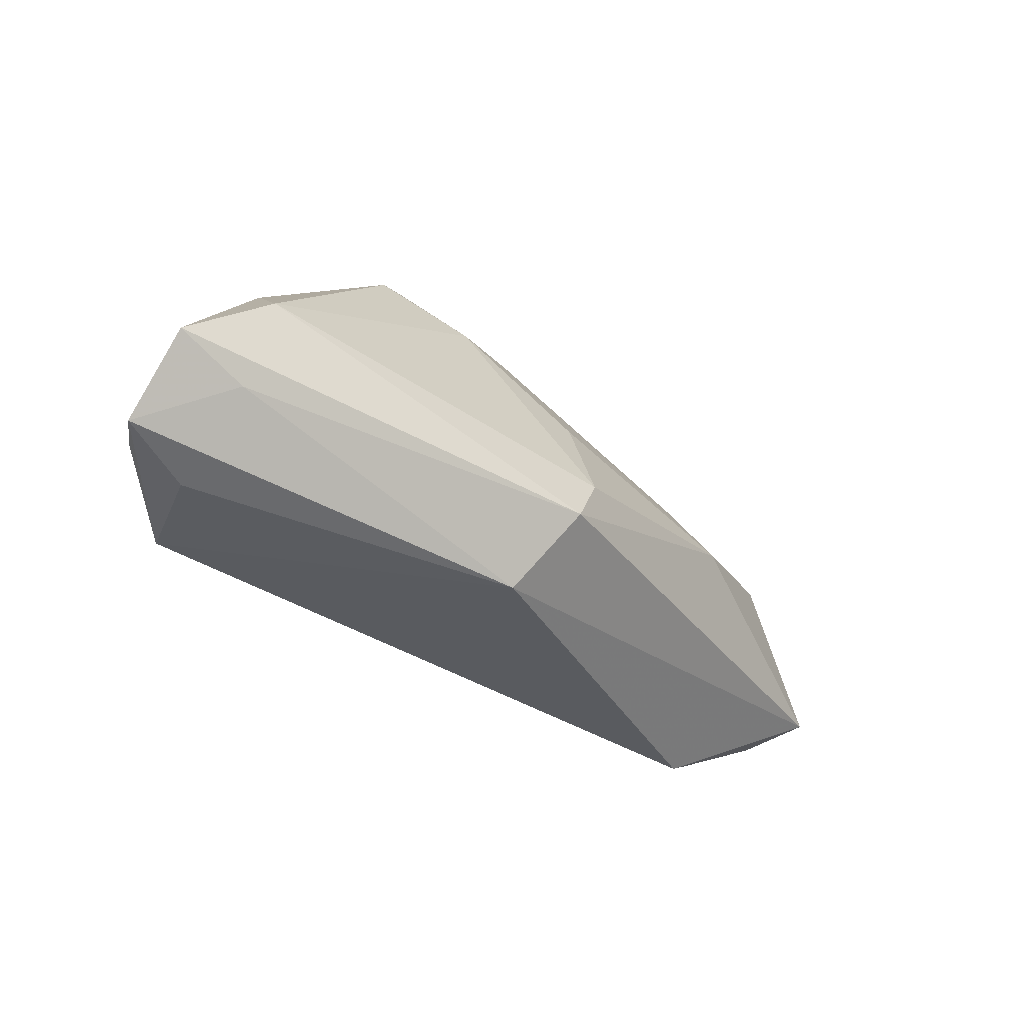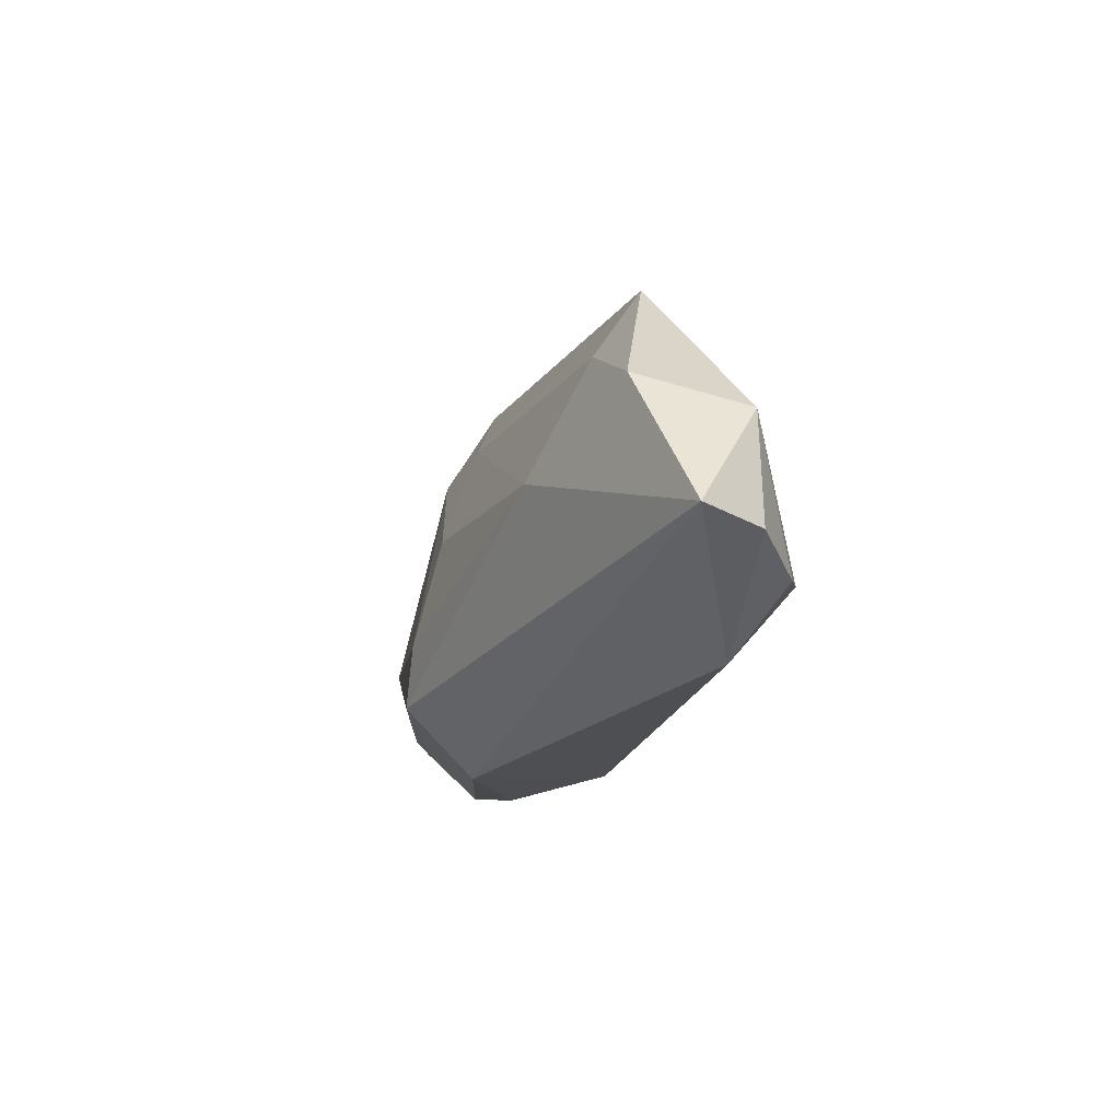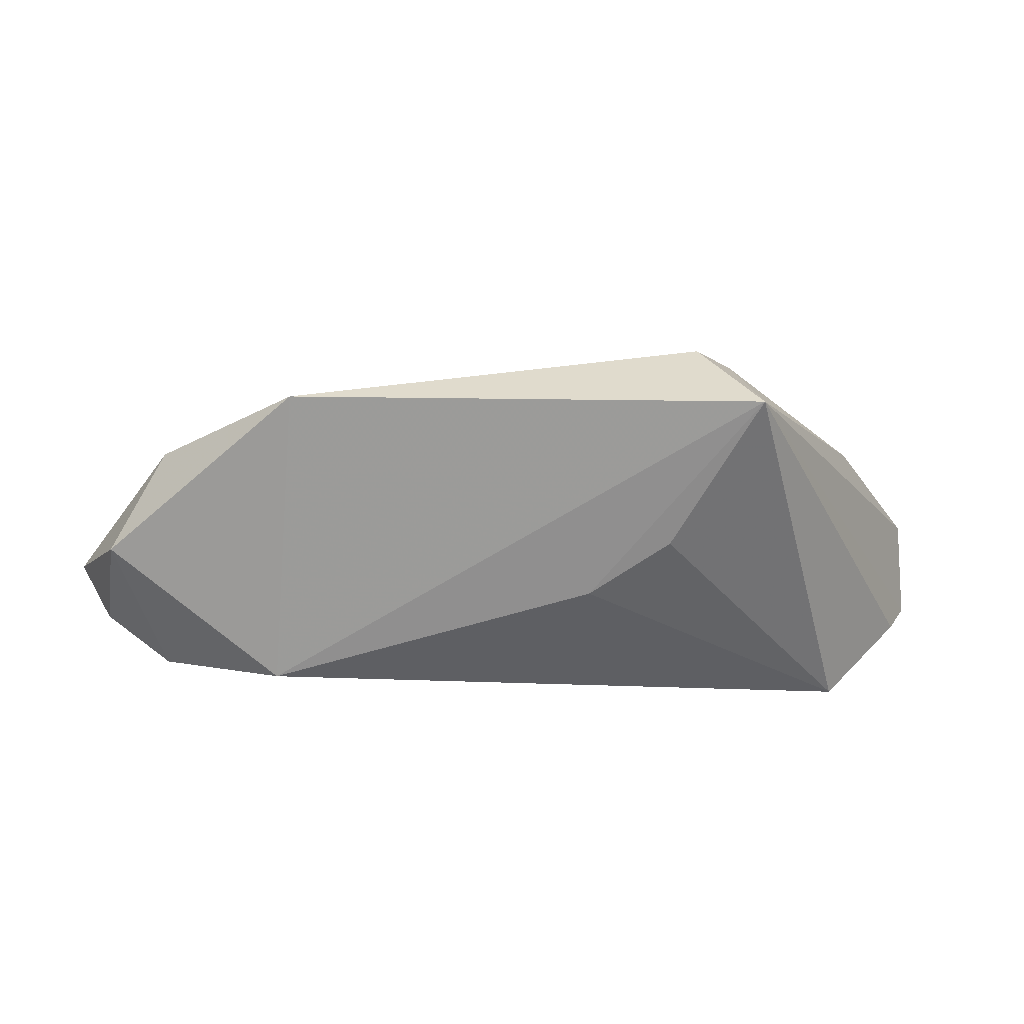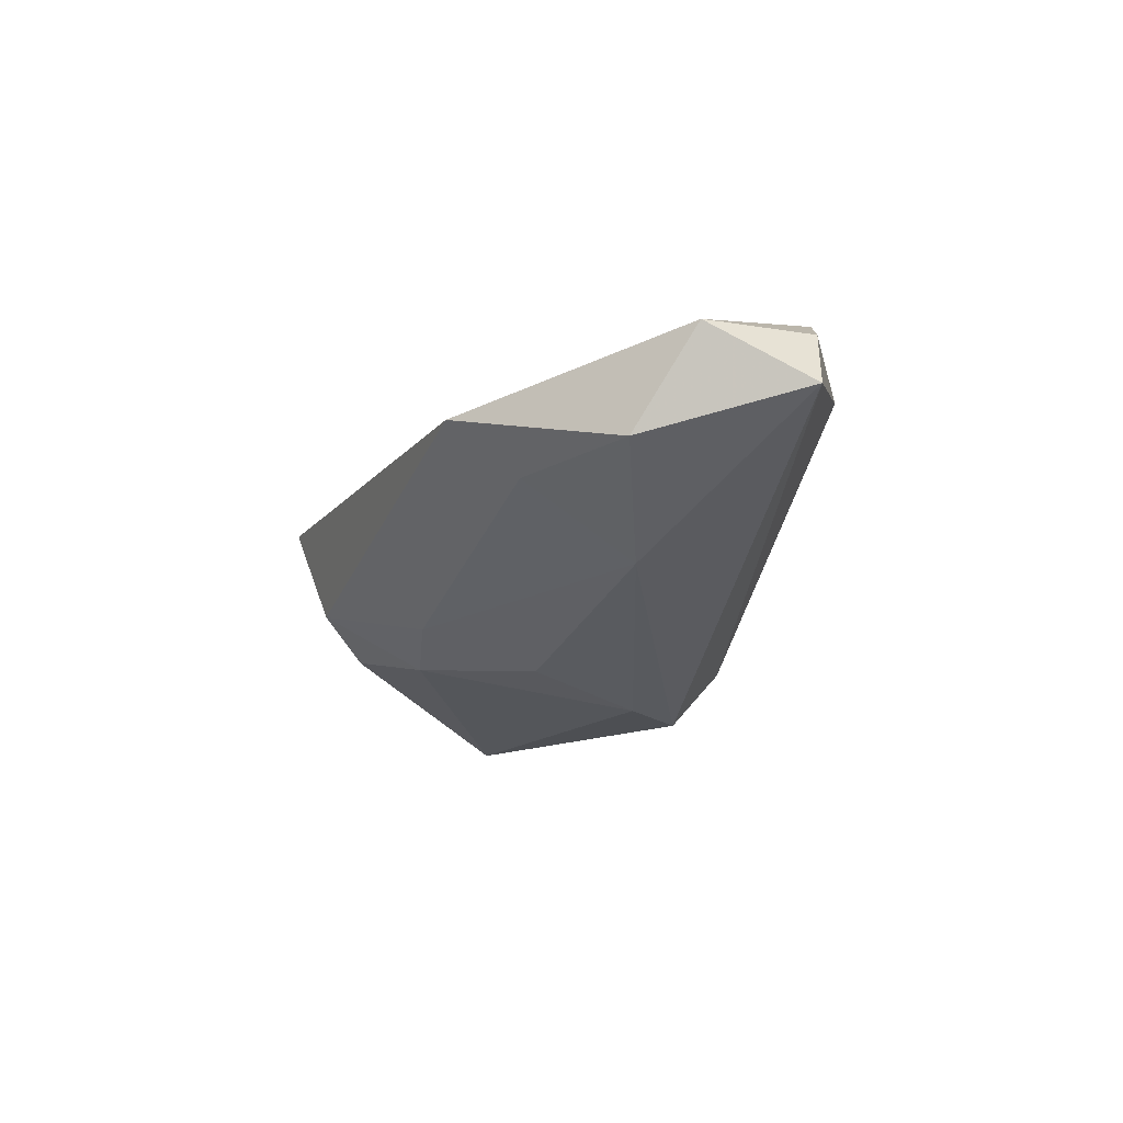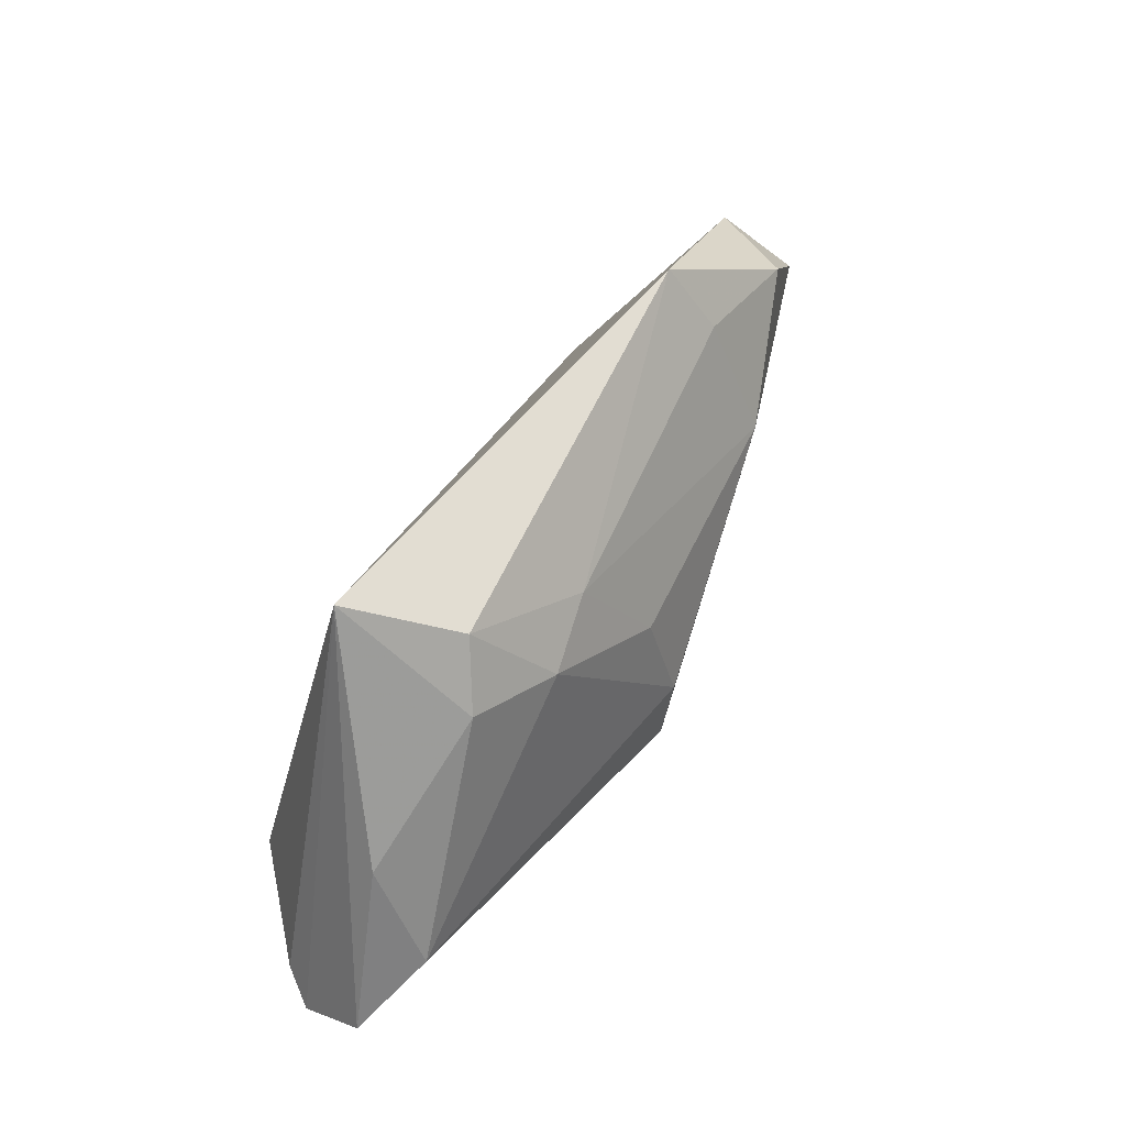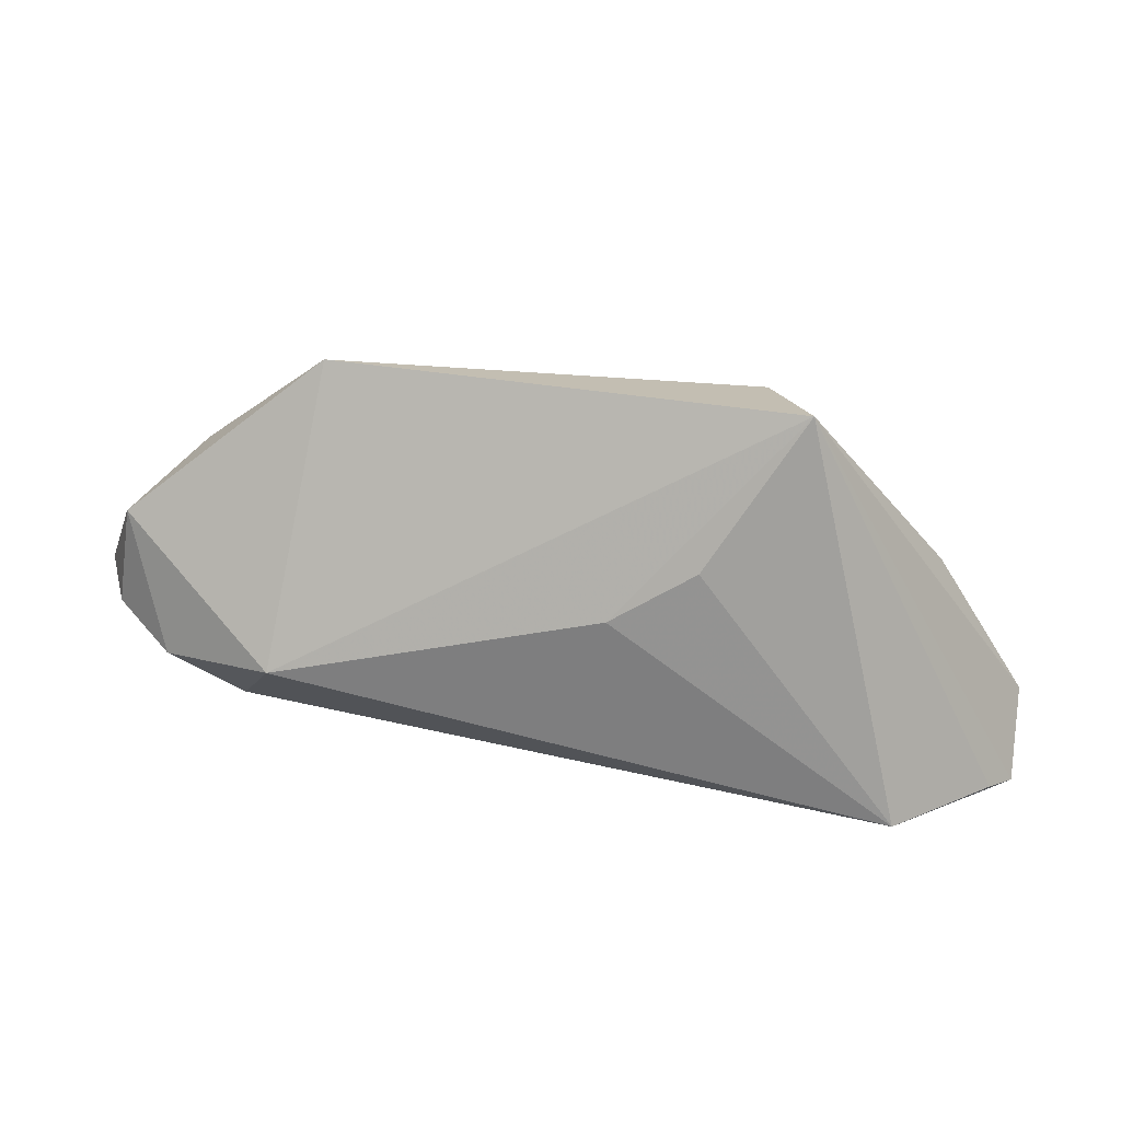
<metadata>
{"format":"obj","ext":"obj","renderer":"f3d","projection":"perspective","resolution":1024,"background":"white","views":[{"elev":-46.8,"azim":135.8,"up":"+Y"},{"elev":-10.3,"azim":-105.0,"up":"+Y"},{"elev":46.0,"azim":-7.3,"up":"+Y"},{"elev":-22.8,"azim":-113.5,"up":"+Z"},{"elev":60.5,"azim":120.8,"up":"+Y"},{"elev":29.3,"azim":7.7,"up":"+Y"}]}
</metadata>
<code>
v 0.02148 0.02796 -0.00484
v -0.05178 0.01527 -0.007125
v 0.02746 0.03098 0.009361
v -0.001231 -0.008899 -0.02081
v 0.04769 -0.006873 -0.01347
v 0.04486 0.005147 -0.004907
v -0.0456 -0.01579 0.006228
v 0.003943 0.005394 0.01701
v 0.05645 -0.02444 0.0005683
v 0.04605 -0.02521 0.003839
v 0.01496 0.01202 0.01534
v 0.001924 -0.01653 -0.02096
v -0.03923 -0.005546 0.01701
v -0.05975 0.009994 0.004914
v 0.02743 0.02076 -0.008729
v -0.06548 -0.001821 -0.003476
v 0.05712 -0.01577 -0.008657
v 0.05325 -0.02269 0.005099
v 0.004853 -0.02521 -0.01146
v -0.03366 0.03065 0.0001832
v 0.04052 -0.02166 0.01701
v 0.005857 0.01903 -0.01082
v 0.01554 0.01581 -0.01297
v -0.03379 0.006015 -0.01421
v -0.03481 0.02158 -0.006237
v -0.0006994 0.005104 -0.01697
v -0.05427 -0.007651 0.01069
v -0.062 -0.003667 0.004744
v 0.04738 -0.01851 -0.008687
f 3 20 13
f 13 20 14
f 16 19 7
f 8 3 13
f 27 7 13
f 13 14 27
f 21 7 19
f 13 7 21
f 21 8 13
f 16 14 2
f 2 14 20
f 12 19 16
f 12 29 19
f 17 29 12
f 28 14 16
f 28 27 14
f 16 7 28
f 7 27 28
f 19 29 9
f 9 29 17
f 17 3 9
f 3 8 11
f 11 21 3
f 8 21 11
f 20 3 1
f 25 2 20
f 26 23 4
f 10 21 19
f 19 9 10
f 10 9 21
f 3 21 18
f 18 9 3
f 21 9 18
f 4 23 5
f 17 12 5
f 5 12 4
f 22 1 23
f 23 26 22
f 20 1 22
f 22 25 20
f 23 1 15
f 15 5 23
f 15 1 3
f 25 22 24
f 24 22 26
f 2 25 24
f 24 26 4
f 16 2 24
f 24 12 16
f 4 12 24
f 6 15 3
f 5 15 6
f 6 3 17
f 17 5 6

</code>
